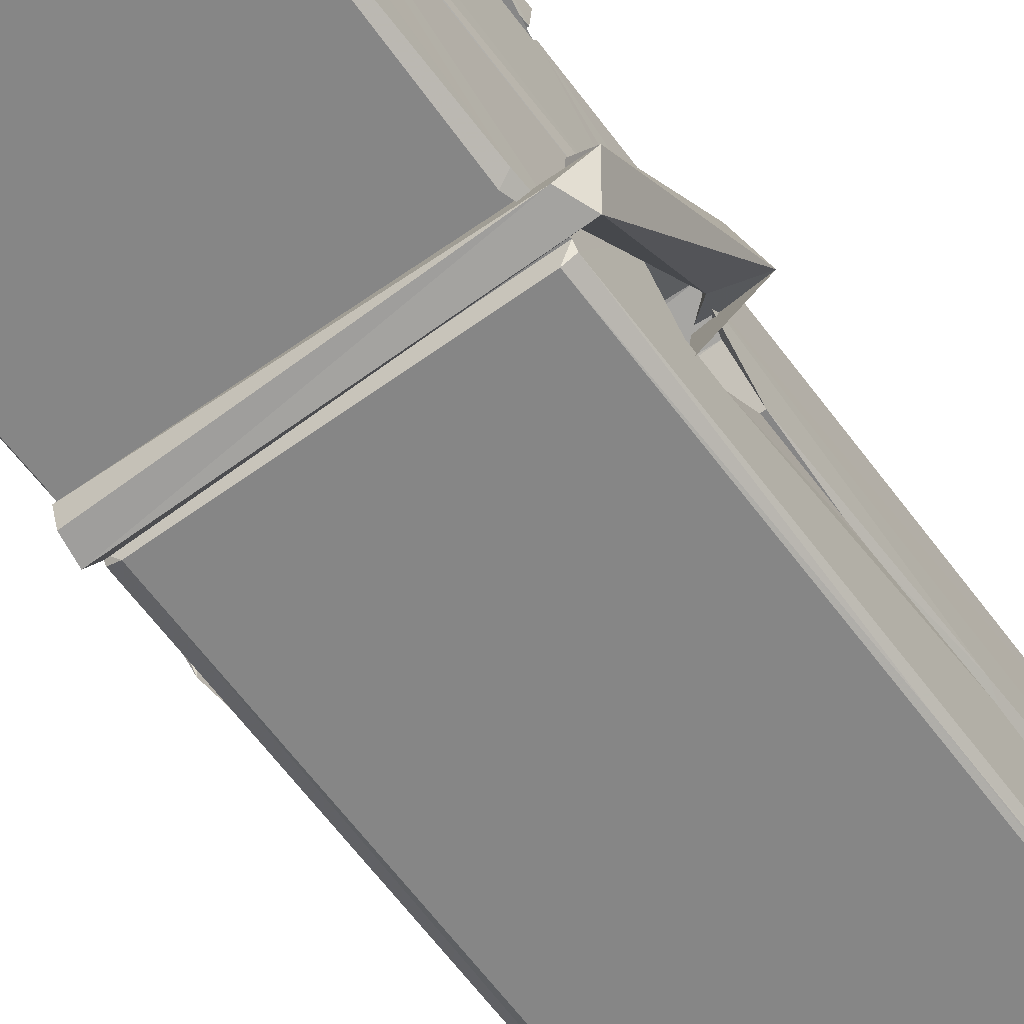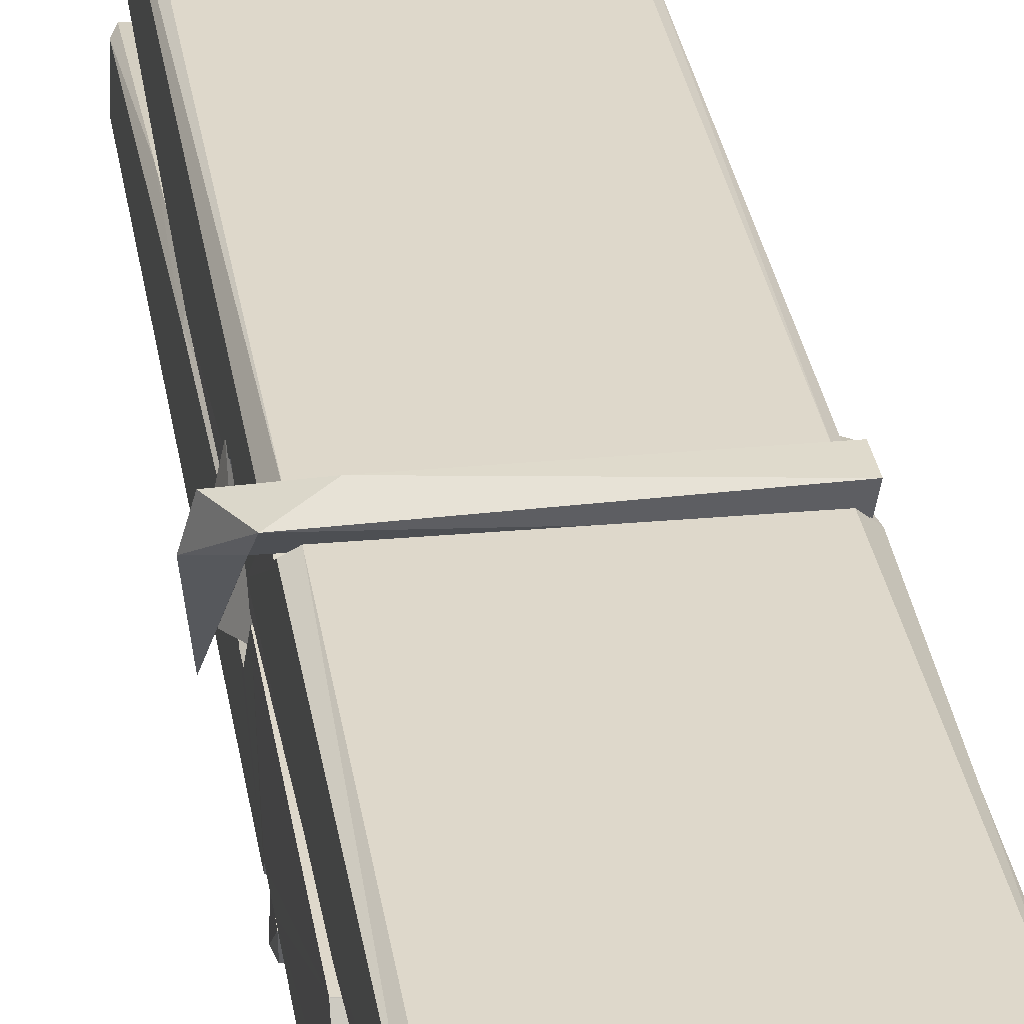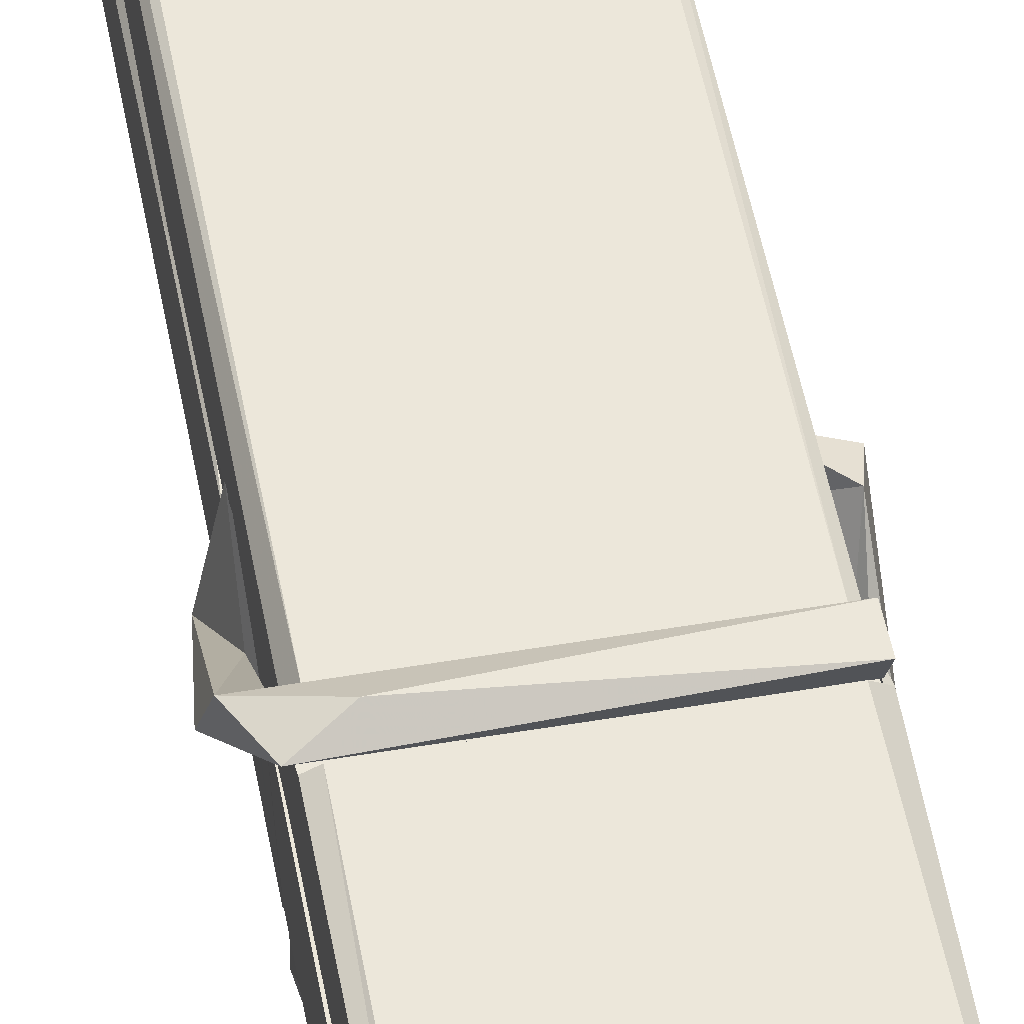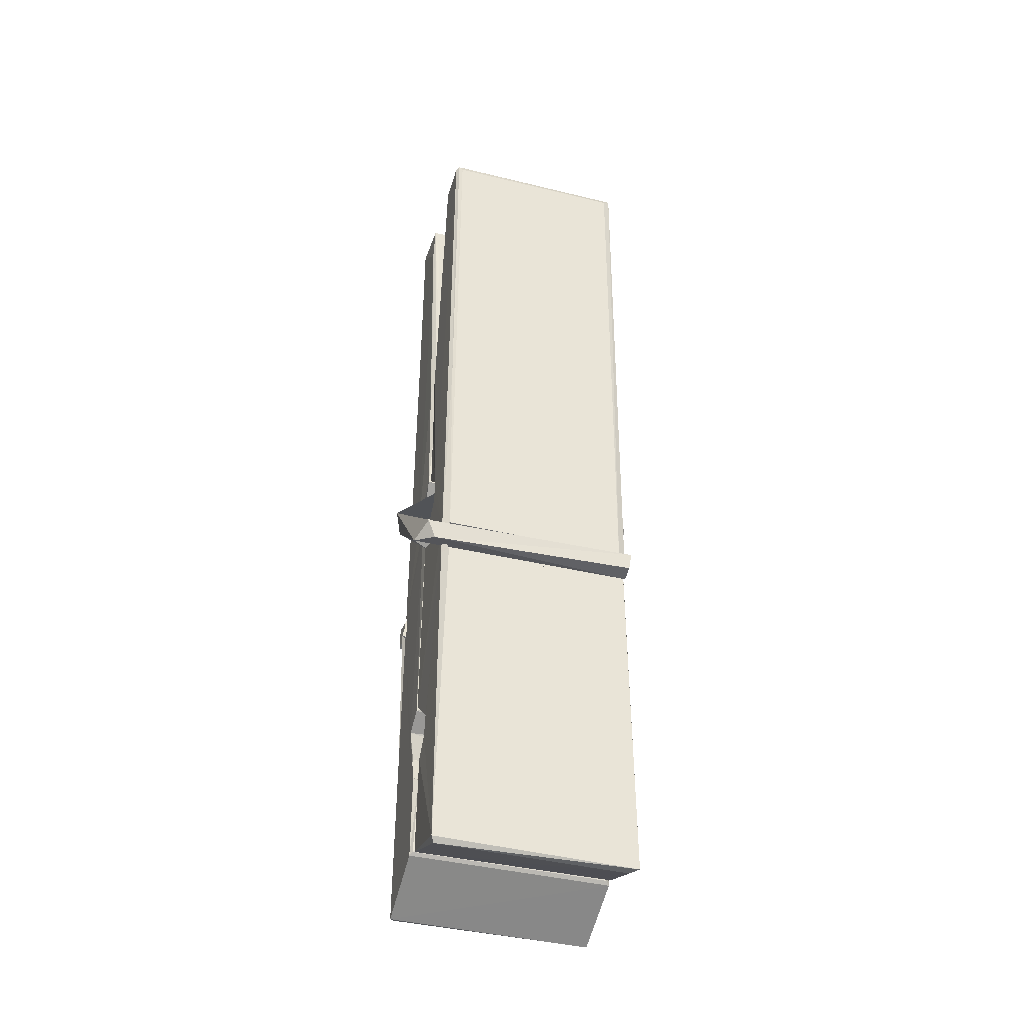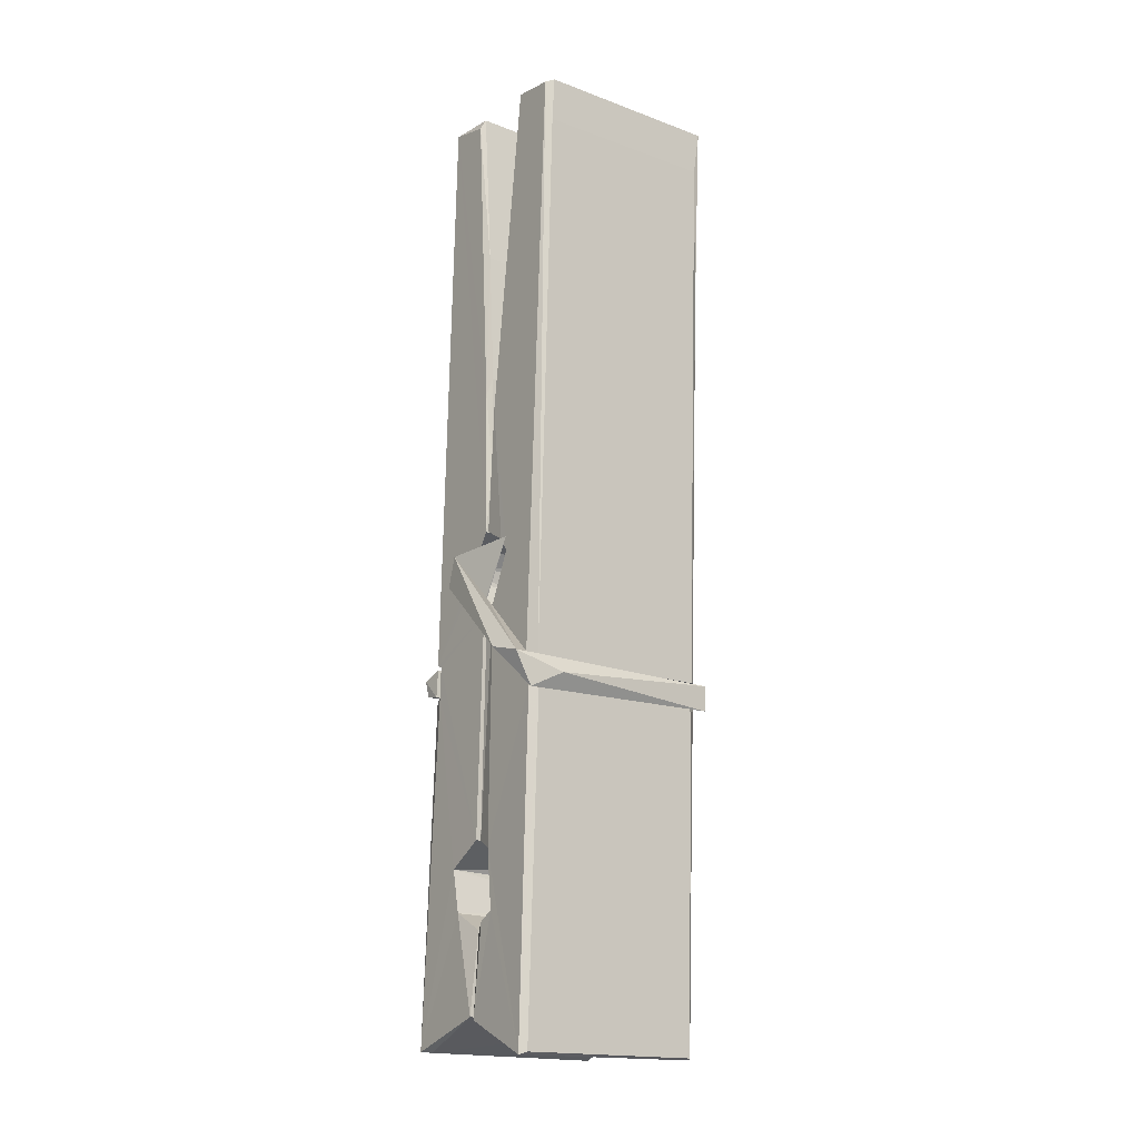
<metadata>
{"format":"obj","ext":"obj","renderer":"f3d","projection":"perspective","resolution":1024,"background":"white","views":[{"elev":-65.4,"azim":37.4,"up":"+Z"},{"elev":27.4,"azim":-7.4,"up":"+Z"},{"elev":51.1,"azim":-9.6,"up":"+Z"},{"elev":-36.0,"azim":164.1,"up":"+Y"},{"elev":-19.1,"azim":-36.6,"up":"+Y"}]}
</metadata>
<code>
v 1.811 9.814 -9.187
v 1.974 9.848 -9.246
v 1.813 9.846 -9.247
v 1.816 9.849 -9.248
v 1.799 10.39 -9.203
v 1.801 10.47 -9.19
v 1.798 10.57 -9.173
v 1.803 10.36 -9.208
v 1.956 10.57 -9.172
v 1.797 10.56 -9.13
v 1.797 10.33 -9.209
v 1.79 10.6 -9.166
v 1.971 9.982 -9.237
v 1.804 10.09 -9.167
v 1.801 10.17 -9.214
v 1.808 9.916 -9.233
v 1.808 9.923 -9.221
v 1.807 9.971 -9.224
v 1.972 9.93 -9.219
v 1.967 9.95 -9.212
v 1.812 9.933 -9.214
v 1.966 10.2 -9.194
v 1.961 10.22 -9.199
v 1.8 10.22 -9.201
v 1.801 10.23 -9.221
v 1.964 10.23 -9.222
v 1.809 10.11 -9.162
v 1.951 10.57 -9.174
v 1.954 10.61 -9.167
v 1.957 10.37 -9.209
v 1.966 10.18 -9.205
v 1.965 10.17 -9.225
v 1.966 10.17 -9.215
v 1.966 9.985 -9.24
v 1.972 9.85 -9.248
v 1.969 9.853 -9.249
v 1.972 10.09 -9.172
v 1.811 10.09 -9.164
v 1.951 10.57 -9.131
v 1.953 10.48 -9.191
v 1.802 10.19 -9.194
v 1.81 9.98 -9.239
v 1.817 9.951 -9.21
v 1.973 9.917 -9.242
v 1.805 10.29 -9.217
v 1.96 10.29 -9.218
v 1.801 10.2 -9.195
v 1.791 10.6 -9.131
v 1.798 10.6 -9.128
v 1.955 10.61 -9.129
v 1.959 10.45 -9.143
v 1.968 10.12 -9.167
v 1.969 9.915 -9.245
v 1.976 9.818 -9.189
v 1.971 9.819 -9.184
v 1.816 9.816 -9.183
v 1.81 9.843 -9.245
v 1.962 10.35 -9.208
v 1.971 9.971 -9.22
v 1.806 10.16 -9.226
v 1.961 10.16 -9.227
v 1.968 10.11 -9.171
v 1.802 10.16 -9.222
v 1.969 10.09 -9.17
v 1.963 10.09 -9.165
v 1.813 9.911 -9.244
v 1.803 10.11 -9.17
v 1.804 10.09 -9.171
v 1.963 10.12 -9.163
v 1.793 10.61 -9.223
v 1.971 9.849 -9.25
v 1.8 10.36 -9.216
v 1.797 10.47 -9.218
v 1.955 10.61 -9.227
v 1.954 10.61 -9.259
v 1.961 10.35 -9.222
v 1.959 10.37 -9.218
v 1.956 10.48 -9.22
v 1.797 10.35 -9.221
v 1.806 9.98 -9.24
v 1.971 9.984 -9.241
v 1.972 9.925 -9.26
v 1.806 9.961 -9.271
v 1.806 10.1 -9.298
v 1.97 9.975 -9.262
v 1.804 10.2 -9.255
v 1.962 10.22 -9.245
v 1.807 10.22 -9.241
v 1.965 10.21 -9.253
v 1.8 10.23 -9.222
v 1.801 10.18 -9.251
v 1.966 10.18 -9.247
v 1.965 10.19 -9.254
v 1.962 10.23 -9.223
v 1.802 10.16 -9.227
v 1.795 10.6 -9.263
v 1.955 10.37 -9.217
v 1.972 9.941 -9.272
v 1.962 10.11 -9.299
v 1.959 10.32 -9.283
v 1.949 10.61 -9.264
v 1.949 10.61 -9.235
v 1.952 10.61 -9.224
v 1.953 10.48 -9.219
v 1.8 10.21 -9.251
v 1.971 9.959 -9.273
v 1.807 9.926 -9.265
v 1.81 9.846 -9.249
v 1.802 10.29 -9.218
v 1.96 10.29 -9.219
v 1.961 10.14 -9.297
v 1.79 10.61 -9.26
v 1.795 10.61 -9.257
v 1.952 10.61 -9.262
v 1.966 10.14 -9.293
v 1.967 10.1 -9.295
v 1.974 9.831 -9.319
v 1.816 9.824 -9.31
v 1.802 10.1 -9.29
v 1.79 10.6 -9.226
v 1.972 9.827 -9.315
v 1.808 10.13 -9.296
v 1.802 10.13 -9.293
v 1.966 10.16 -9.228
v 1.802 10.13 -9.288
v 1.813 9.911 -9.244
v 1.81 9.825 -9.318
v 1.967 10.13 -9.289
v 1.961 10.11 -9.291
v 1.803 10.13 -9.295
v 1.968 10.13 -9.289
v 1.976 10.11 -9.306
v 1.803 10.11 -9.297
v 1.99 10.12 -9.291
v 1.804 10.11 -9.31
v 1.802 10.12 -9.311
v 1.971 10.09 -9.156
v 1.969 10.1 -9.171
v 1.969 10.2 -9.211
v 1.784 10.11 -9.157
v 1.964 10.19 -9.262
v 1.954 10.21 -9.193
v 1.808 10.16 -9.239
v 1.8 10.22 -9.194
v 1.787 10.21 -9.249
v 1.788 10.19 -9.257
v 1.779 10.12 -9.18
v 1.799 10.17 -9.219
v 1.823 10.1 -9.148
v 1.799 10.08 -9.157
v 1.797 10.1 -9.171
v 1.969 10.11 -9.168
v 1.8 10.11 -9.16
v 1.97 10.11 -9.154
v 1.988 10.21 -9.203
v 1.984 10.19 -9.198
v 1.978 10.12 -9.282
v 1.982 10.13 -9.309
f 49 29 12
f 8 5 6
f 5 7 6
f 7 40 6
f 40 8 6
f 58 30 29
f 58 29 9
f 12 5 11
f 18 15 42
f 15 63 42
f 20 59 19
f 38 14 1
f 18 43 17
f 18 59 43
f 17 43 21
f 22 23 26
f 41 31 15
f 15 32 60
f 7 5 12
f 50 9 29
f 48 10 49
f 28 12 29
f 28 29 40
f 29 30 40
f 23 24 26
f 22 47 23
f 47 24 23
f 41 22 31
f 18 13 59
f 43 59 20
f 19 17 21
f 21 20 19
f 44 16 19
f 16 17 19
f 54 57 2
f 69 52 51
f 39 51 50
f 28 7 12
f 30 8 40
f 40 7 28
f 25 45 26
f 25 26 24
f 47 22 41
f 31 33 15
f 33 32 15
f 34 13 42
f 42 13 18
f 43 20 21
f 36 35 3
f 36 3 4
f 57 3 2
f 3 35 2
f 10 39 50
f 10 50 49
f 25 11 45
f 11 5 8
f 11 8 45
f 45 8 30
f 26 45 46
f 45 30 46
f 58 22 26
f 26 46 58
f 46 30 58
f 51 39 69
f 39 10 69
f 25 24 11
f 47 67 48
f 67 27 48
f 48 27 10
f 51 9 50
f 22 9 51
f 52 22 51
f 64 37 55
f 55 56 54
f 54 56 1
f 4 3 66
f 36 4 66
f 36 66 53
f 35 36 53
f 35 53 2
f 56 55 38
f 66 3 57
f 1 18 17
f 14 18 1
f 15 18 14
f 47 11 24
f 11 47 48
f 12 11 48
f 49 12 48
f 29 49 50
f 9 22 58
f 31 22 52
f 31 52 33
f 64 19 59
f 19 64 44
f 2 44 64
f 2 64 54
f 57 54 1
f 32 61 60
f 33 13 32
f 62 33 52
f 47 41 15
f 15 60 63
f 60 61 42
f 34 42 61
f 32 13 34
f 32 34 61
f 33 59 13
f 64 59 33
f 38 55 65
f 55 37 65
f 14 68 15
f 60 42 63
f 66 16 44
f 66 44 53
f 2 53 44
f 55 54 64
f 38 1 56
f 17 57 1
f 57 17 16
f 66 57 16
f 15 68 67
f 62 37 64
f 68 37 62
f 68 62 67
f 64 33 62
f 52 69 62
f 67 62 69
f 67 69 27
f 47 15 67
f 69 10 27
f 37 38 65
f 38 37 68
f 68 14 38
f 82 117 71
f 75 76 74
f 76 77 78
f 76 78 74
f 78 103 74
f 73 72 79
f 73 79 120
f 83 85 106
f 83 80 85
f 83 106 98
f 83 98 107
f 106 116 98
f 105 86 91
f 87 94 89
f 112 123 122
f 123 90 105
f 90 88 105
f 70 73 120
f 103 78 104
f 78 77 97
f 78 97 104
f 88 94 87
f 89 86 105
f 105 87 89
f 93 86 89
f 117 116 99
f 115 100 111
f 96 111 101
f 111 100 101
f 100 114 101
f 72 73 104
f 73 70 103
f 73 103 104
f 104 97 72
f 90 109 94
f 94 88 90
f 105 88 87
f 92 91 93
f 91 86 93
f 95 91 92
f 92 124 95
f 95 81 80
f 80 81 85
f 98 82 107
f 107 82 126
f 108 71 118
f 127 121 117
f 114 112 96
f 114 96 101
f 102 103 70
f 72 97 110
f 72 110 109
f 110 94 109
f 97 77 110
f 89 94 110
f 89 110 76
f 110 77 76
f 122 111 96
f 96 112 122
f 79 72 109
f 109 90 79
f 127 84 119
f 113 112 114
f 114 102 113
f 75 102 114
f 75 114 100
f 75 100 115
f 121 127 118
f 126 71 108
f 84 127 117
f 99 84 117
f 127 83 107
f 127 119 83
f 95 123 91
f 91 123 105
f 90 123 112
f 90 112 79
f 112 120 79
f 112 70 120
f 70 112 113
f 70 113 102
f 102 75 103
f 103 75 74
f 76 75 89
f 75 115 89
f 115 93 89
f 81 128 116
f 106 85 81
f 106 81 116
f 98 116 117
f 98 117 82
f 121 71 117
f 71 121 118
f 127 108 118
f 92 93 124
f 93 115 124
f 123 95 125
f 81 95 124
f 128 81 124
f 124 115 128
f 128 115 111
f 111 122 125
f 111 125 128
f 122 123 125
f 80 83 119
f 71 126 82
f 127 107 108
f 107 126 108
f 119 129 128
f 128 125 119
f 80 125 95
f 125 80 119
f 99 116 128
f 99 128 129
f 99 129 119
f 119 84 99
f 131 158 130
f 132 136 158
f 132 134 133
f 130 136 133
f 132 133 135
f 136 132 135
f 130 158 136
f 149 137 154
f 154 152 153
f 155 134 158
f 158 131 139
f 151 148 153
f 147 146 151
f 155 142 156
f 156 142 139
f 155 139 142
f 142 155 141
f 141 155 142
f 145 144 143
f 145 143 144
f 148 145 144
f 144 145 148
f 146 145 148
f 147 145 146
f 146 148 151
f 147 140 145
f 156 139 131
f 134 155 156
f 155 158 139
f 145 140 148
f 147 150 140
f 150 147 151
f 150 149 140
f 140 153 148
f 153 140 154
f 154 140 149
f 151 138 150
f 153 152 151
f 138 152 137
f 137 152 154
f 150 137 149
f 137 150 138
f 138 151 152
f 157 134 156
f 157 156 131
f 157 131 134
f 132 158 134
f 134 131 133
f 131 130 133
f 133 136 135
f 49 29 12
f 8 5 6
f 5 7 6
f 7 40 6
f 40 8 6
f 58 30 29
f 58 29 9
f 12 5 11
f 18 15 42
f 15 63 42
f 20 59 19
f 38 14 1
f 18 43 17
f 18 59 43
f 17 43 21
f 22 23 26
f 41 31 15
f 15 32 60
f 7 5 12
f 50 9 29
f 48 10 49
f 28 12 29
f 28 29 40
f 29 30 40
f 23 24 26
f 22 47 23
f 47 24 23
f 41 22 31
f 18 13 59
f 43 59 20
f 19 17 21
f 21 20 19
f 44 16 19
f 16 17 19
f 54 57 2
f 69 52 51
f 39 51 50
f 28 7 12
f 30 8 40
f 40 7 28
f 25 45 26
f 25 26 24
f 47 22 41
f 31 33 15
f 33 32 15
f 34 13 42
f 42 13 18
f 43 20 21
f 36 35 3
f 36 3 4
f 57 3 2
f 3 35 2
f 10 39 50
f 10 50 49
f 25 11 45
f 11 5 8
f 11 8 45
f 45 8 30
f 26 45 46
f 45 30 46
f 58 22 26
f 26 46 58
f 46 30 58
f 51 39 69
f 39 10 69
f 25 24 11
f 47 67 48
f 67 27 48
f 48 27 10
f 51 9 50
f 22 9 51
f 52 22 51
f 64 37 55
f 55 56 54
f 54 56 1
f 4 3 66
f 36 4 66
f 36 66 53
f 35 36 53
f 35 53 2
f 56 55 38
f 66 3 57
f 1 18 17
f 14 18 1
f 15 18 14
f 47 11 24
f 11 47 48
f 12 11 48
f 49 12 48
f 29 49 50
f 9 22 58
f 31 22 52
f 31 52 33
f 64 19 59
f 19 64 44
f 2 44 64
f 2 64 54
f 57 54 1
f 32 61 60
f 33 13 32
f 62 33 52
f 47 41 15
f 15 60 63
f 60 61 42
f 34 42 61
f 32 13 34
f 32 34 61
f 33 59 13
f 64 59 33
f 38 55 65
f 55 37 65
f 14 68 15
f 60 42 63
f 66 16 44
f 66 44 53
f 2 53 44
f 55 54 64
f 38 1 56
f 17 57 1
f 57 17 16
f 66 57 16
f 15 68 67
f 62 37 64
f 68 37 62
f 68 62 67
f 64 33 62
f 52 69 62
f 67 62 69
f 67 69 27
f 47 15 67
f 69 10 27
f 37 38 65
f 38 37 68
f 68 14 38
f 82 117 71
f 75 76 74
f 76 77 78
f 76 78 74
f 78 103 74
f 73 72 79
f 73 79 120
f 83 85 106
f 83 80 85
f 83 106 98
f 83 98 107
f 106 116 98
f 105 86 91
f 87 94 89
f 112 123 122
f 123 90 105
f 90 88 105
f 70 73 120
f 103 78 104
f 78 77 97
f 78 97 104
f 88 94 87
f 89 86 105
f 105 87 89
f 93 86 89
f 117 116 99
f 115 100 111
f 96 111 101
f 111 100 101
f 100 114 101
f 72 73 104
f 73 70 103
f 73 103 104
f 104 97 72
f 90 109 94
f 94 88 90
f 105 88 87
f 92 91 93
f 91 86 93
f 95 91 92
f 92 124 95
f 95 81 80
f 80 81 85
f 98 82 107
f 107 82 126
f 108 71 118
f 127 121 117
f 114 112 96
f 114 96 101
f 102 103 70
f 72 97 110
f 72 110 109
f 110 94 109
f 97 77 110
f 89 94 110
f 89 110 76
f 110 77 76
f 122 111 96
f 96 112 122
f 79 72 109
f 109 90 79
f 127 84 119
f 113 112 114
f 114 102 113
f 75 102 114
f 75 114 100
f 75 100 115
f 121 127 118
f 126 71 108
f 84 127 117
f 99 84 117
f 127 83 107
f 127 119 83
f 95 123 91
f 91 123 105
f 90 123 112
f 90 112 79
f 112 120 79
f 112 70 120
f 70 112 113
f 70 113 102
f 102 75 103
f 103 75 74
f 76 75 89
f 75 115 89
f 115 93 89
f 81 128 116
f 106 85 81
f 106 81 116
f 98 116 117
f 98 117 82
f 121 71 117
f 71 121 118
f 127 108 118
f 92 93 124
f 93 115 124
f 123 95 125
f 81 95 124
f 128 81 124
f 124 115 128
f 128 115 111
f 111 122 125
f 111 125 128
f 122 123 125
f 80 83 119
f 71 126 82
f 127 107 108
f 107 126 108
f 119 129 128
f 128 125 119
f 80 125 95
f 125 80 119
f 99 116 128
f 99 128 129
f 99 129 119
f 119 84 99
f 131 158 130
f 132 136 158
f 132 134 133
f 130 136 133
f 132 133 135
f 136 132 135
f 130 158 136
f 149 137 154
f 154 152 153
f 155 134 158
f 158 131 139
f 151 148 153
f 147 146 151
f 155 142 156
f 156 142 139
f 155 139 142
f 142 155 141
f 141 155 142
f 145 144 143
f 145 143 144
f 148 145 144
f 144 145 148
f 146 145 148
f 147 145 146
f 146 148 151
f 147 140 145
f 156 139 131
f 134 155 156
f 155 158 139
f 145 140 148
f 147 150 140
f 150 147 151
f 150 149 140
f 140 153 148
f 153 140 154
f 154 140 149
f 151 138 150
f 153 152 151
f 138 152 137
f 137 152 154
f 150 137 149
f 137 150 138
f 138 151 152
f 157 134 156
f 157 156 131
f 157 131 134
f 132 158 134
f 134 131 133
f 131 130 133
f 133 136 135

</code>
